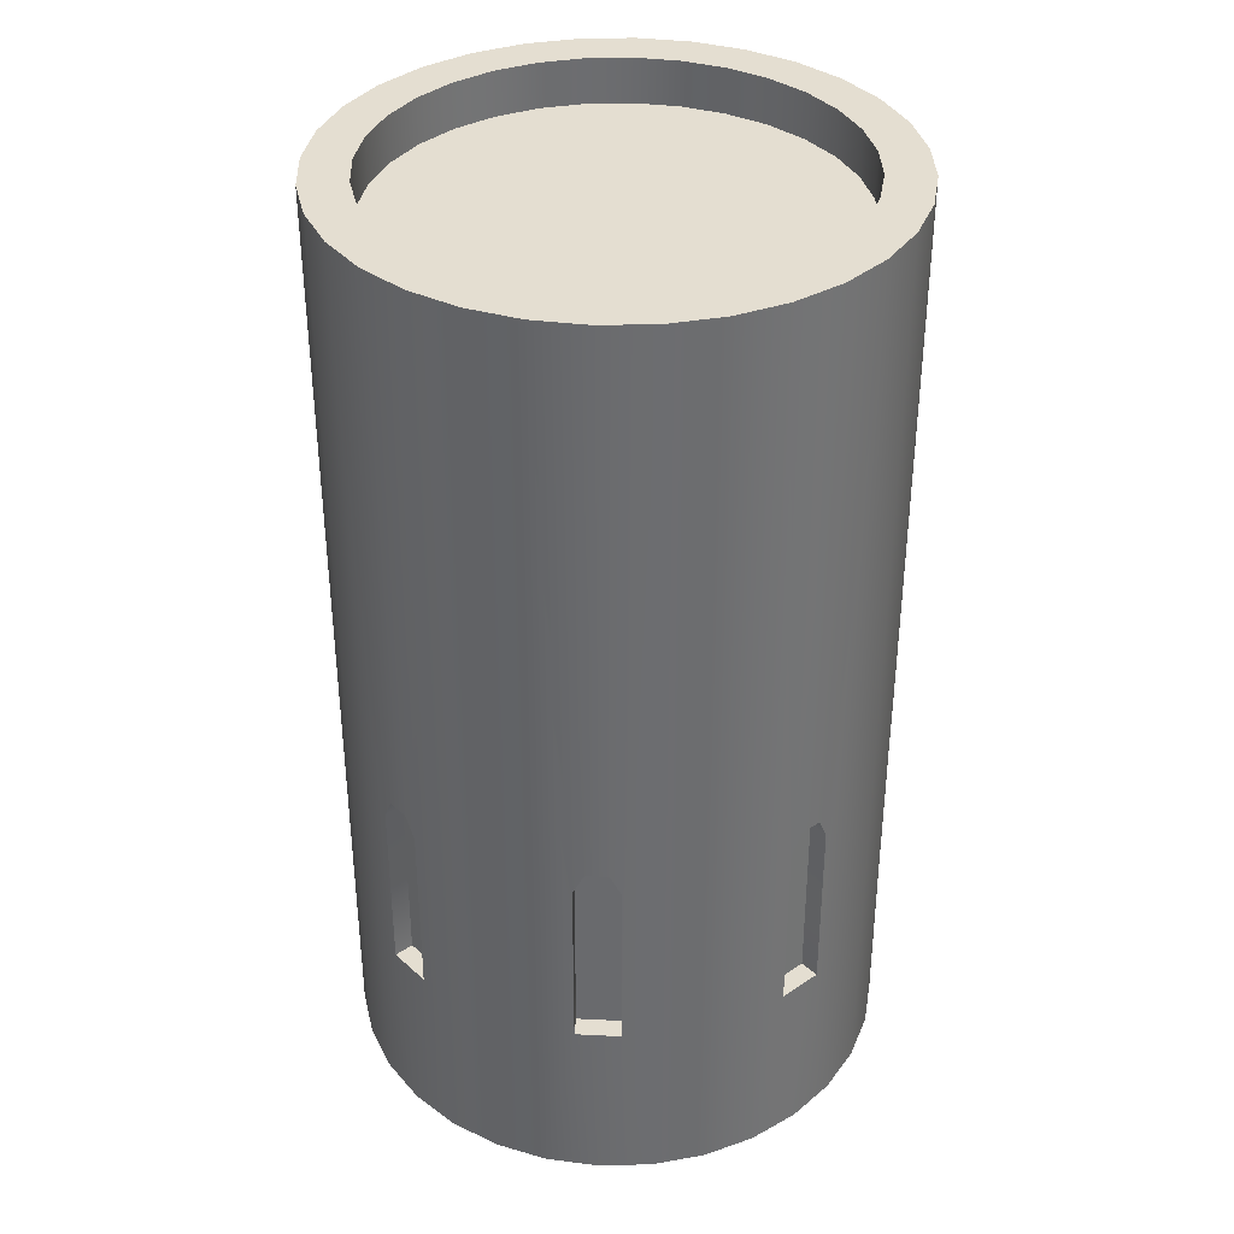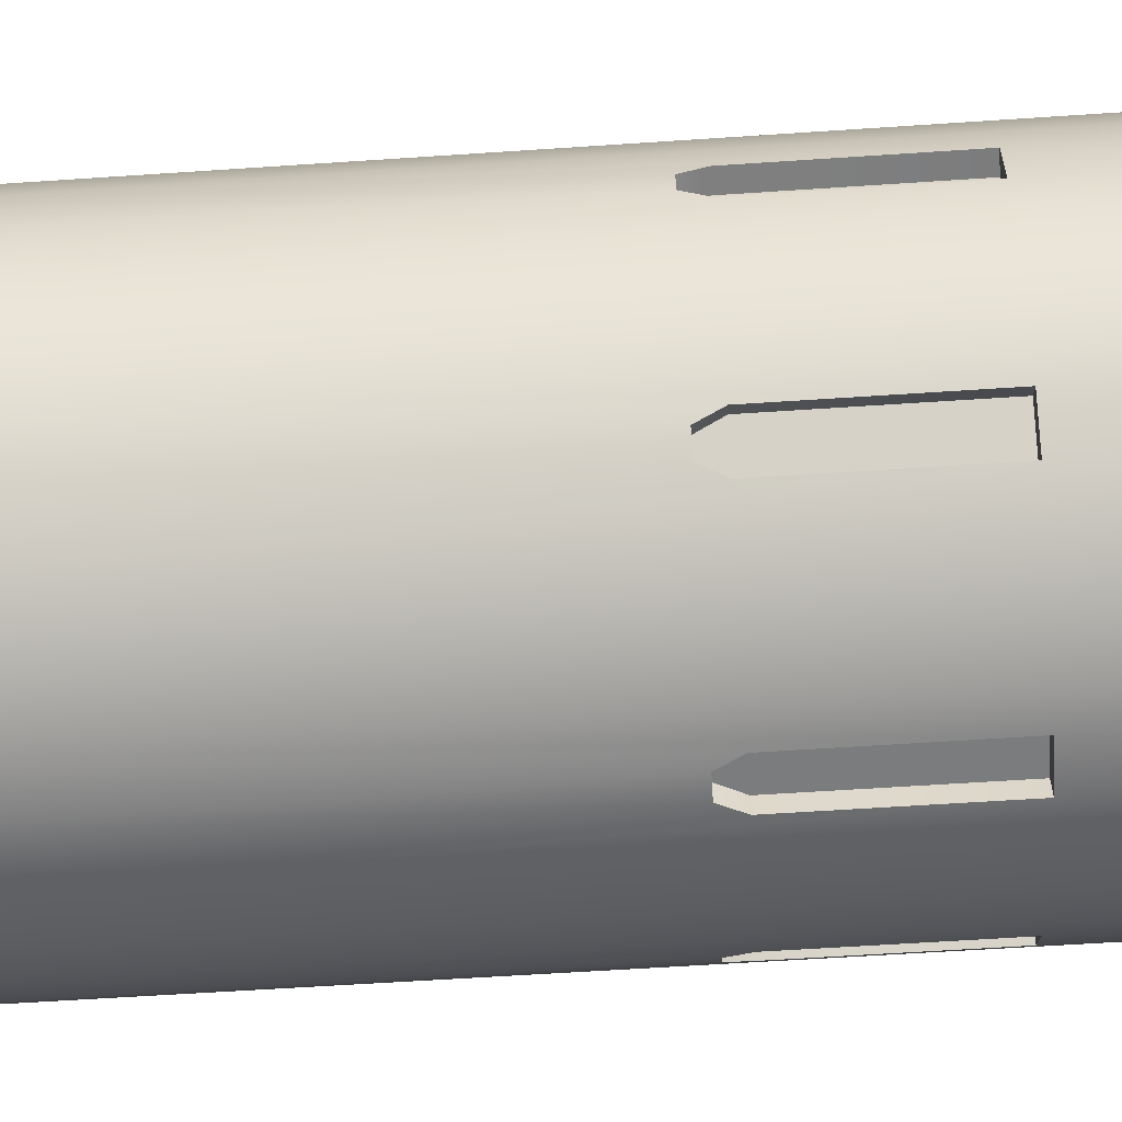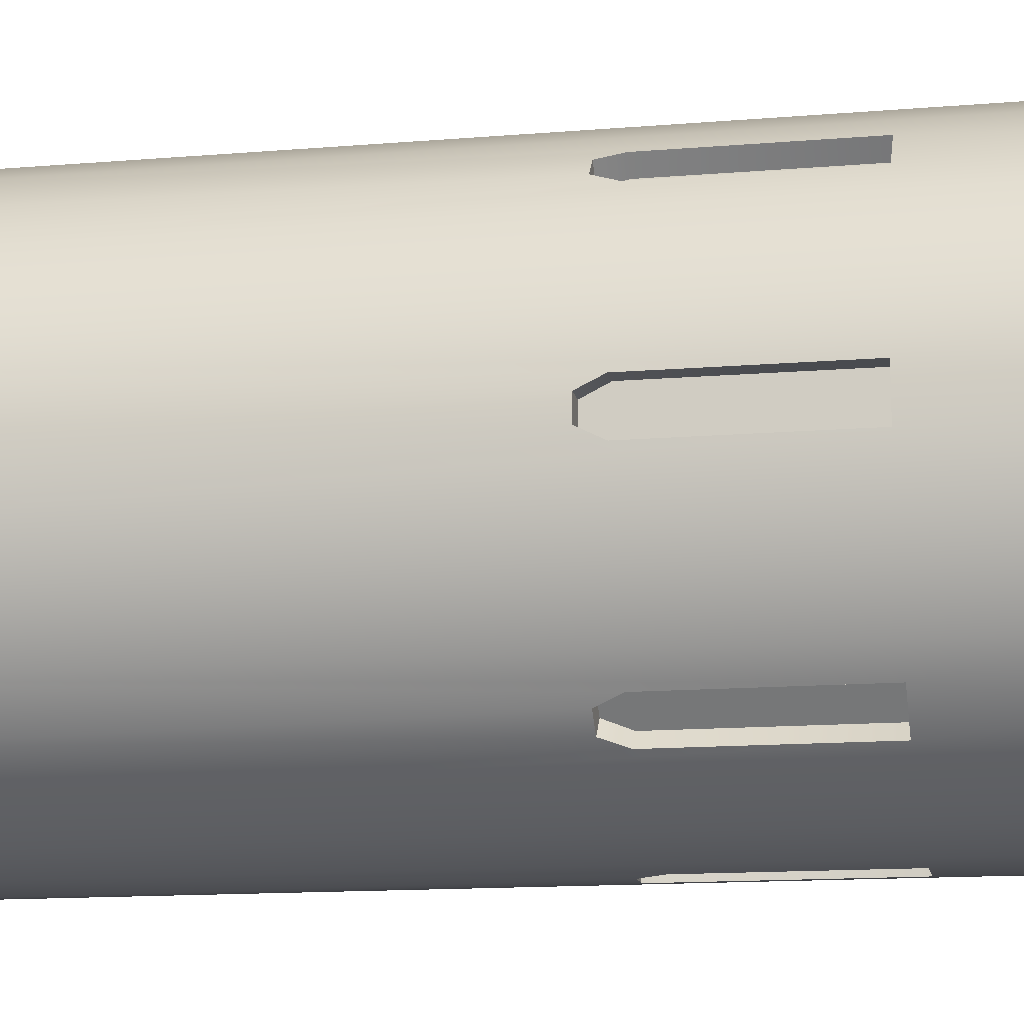
<metadata>
{"format":"obj","ext":"obj","renderer":"f3d","projection":"perspective","resolution":1024,"background":"white","views":[{"elev":36.4,"azim":3.8,"up":"+Z"},{"elev":-58.7,"azim":94.0,"up":"+Y"},{"elev":-13.7,"azim":100.7,"up":"+Y"}]}
</metadata>
<code>
g Intro_Cylinder3x5_Plain
v 0.574 1.386 0
v 0.574 1.386 5.25
v 0.2926 1.471 5.25
v 0.2926 1.471 0
v 0.125 1.488 1
v 0 1.5 0
v 0.125 1.488 2
v -0.125 1.488 1
v 0 1.5 5.25
v 0.0625 1.494 2.125
v -0.0625 1.494 2.125
v -0.2926 1.471 5.25
v -0.125 1.488 2
v -0.2926 1.471 0
v -0.574 1.386 5.25
v -0.574 1.386 0
v -0.8334 1.247 5.25
v -0.8334 1.247 0
v -0.9636 1.14 1
v -1.061 1.061 0
v -0.9636 1.14 2
v -1.14 0.9636 1
v -1.061 1.061 5.25
v -1.012 1.101 2.125
v -1.101 1.012 2.125
v -1.247 0.8334 5.25
v -1.14 0.9636 2
v -1.247 0.8334 0
v -1.386 0.574 5.25
v -1.386 0.574 0
v -1.471 0.2926 5.25
v -1.471 0.2926 0
v -1.488 0.125 1
v -1.5 1e-06 0
v -1.488 0.125 2
v -1.488 -0.125 1
v -1.5 1e-06 5.25
v -1.494 0.0625 2.125
v -1.494 -0.0625 2.125
v -1.471 -0.2926 5.25
v -1.488 -0.125 2
v -1.471 -0.2926 0
v -1.386 -0.574 5.25
v -1.386 -0.574 0
v -1.247 -0.8334 5.25
v -1.247 -0.8334 0
v -1.14 -0.9636 1
v -1.061 -1.061 0
v -1.14 -0.9636 2
v -0.9636 -1.14 1
v -1.061 -1.061 5.25
v -1.101 -1.012 2.125
v -1.012 -1.101 2.125
v -0.8334 -1.247 5.25
v -0.9636 -1.14 2
v -0.8334 -1.247 0
v -0.574 -1.386 5.25
v -0.574 -1.386 0
v -0.2926 -1.471 5.25
v -0.2926 -1.471 0
v -0.125 -1.488 1
v -1e-06 -1.5 0
v -0.125 -1.488 2
v 0.125 -1.488 1
v -1e-06 -1.5 5.25
v -0.0625 -1.494 2.125
v 0.0625 -1.494 2.125
v 0.2926 -1.471 5.25
v 0.125 -1.488 2
v 0.2926 -1.471 0
v 0.574 -1.386 5.25
v 0.574 -1.386 0
v 0.8334 -1.247 5.25
v 0.8334 -1.247 0
v 0.9636 -1.14 1
v 1.061 -1.061 0
v 0.9636 -1.14 2
v 1.14 -0.9636 1
v 1.061 -1.061 5.25
v 1.012 -1.101 2.125
v 1.101 -1.012 2.125
v 1.247 -0.8334 5.25
v 1.14 -0.9636 2
v 1.247 -0.8334 0
v 1.386 -0.574 5.25
v 1.386 -0.574 0
v 1.471 -0.2926 5.25
v 1.471 -0.2926 0
v 1.488 -0.125 1
v 1.5 0 0
v 1.488 -0.125 2
v 1.488 0.125 1
v 1.5 0 5.25
v 1.494 -0.0625 2.125
v 1.494 0.0625 2.125
v 1.471 0.2926 5.25
v 1.488 0.125 2
v 1.471 0.2926 0
v 1.386 0.574 5.25
v 1.386 0.574 0
v 1.247 0.8334 5.25
v 1.247 0.8334 0
v 1.14 0.9636 1
v 1.061 1.061 0
v 1.14 0.9636 2
v 0.9636 1.14 1
v 1.061 1.061 5.25
v 1.101 1.012 2.125
v 1.012 1.101 2.125
v 0.8334 1.247 5.25
v 0.9636 1.14 2
v 0.8334 1.247 0
v 0.574 1.386 5.25
v 0.574 1.386 0
v 1.061 -0.8839 2
v 1.14 -0.9636 1
v 1.061 -0.8839 1
v 1.14 -0.9636 2
v 1.016 -0.9281 2.125
v 1.101 -1.012 2.125
v -0.125 -1.375 1
v 0.125 -1.375 1
v 0.125 -1.488 1
v -0.125 -1.488 1
v -0.0625 1.375 2.125
v -0.0625 1.494 2.125
v -0.125 1.488 2
v -0.125 1.375 2
v -0.125 1.488 1
v -0.125 1.375 1
v 0.0625 1.494 2.125
v -0.0625 1.494 2.125
v -0.0625 1.375 2.125
v 0.0625 1.375 2.125
v 0.125 -1.375 2
v 0.125 -1.488 1
v 0.125 -1.375 1
v 0.125 -1.488 2
v 0.0625 -1.375 2.125
v 0.0625 -1.494 2.125
v -1.012 1.101 2.125
v -1.101 1.012 2.125
v -1.016 0.9281 2.125
v -0.9281 1.016 2.125
v -1.016 0.9281 2.125
v -1.101 1.012 2.125
v -1.14 0.9636 2
v -1.061 0.8839 2
v -1.14 0.9636 1
v -1.061 0.8839 1
v -1.375 -0.125 2
v -1.488 -0.125 1
v -1.375 -0.125 1
v -1.488 -0.125 2
v -1.375 -0.0625 2.125
v -1.494 -0.0625 2.125
v 1.494 -0.0625 2.125
v 1.494 0.0625 2.125
v 1.375 0.0625 2.125
v 1.375 -0.0625 2.125
v 1.375 0.0625 2.125
v 1.494 0.0625 2.125
v 1.488 0.125 2
v 1.375 0.125 2
v 1.488 0.125 1
v 1.375 0.125 1
v -1.488 -0.125 1
v -1.488 0.125 1
v -1.375 0.125 1
v -1.375 -0.125 1
v 0.8839 -1.061 1
v 1.061 -0.8839 1
v 1.14 -0.9636 1
v 0.9636 -1.14 1
v -0.0625 -1.494 2.125
v 0.0625 -1.494 2.125
v 0.0625 -1.375 2.125
v -0.0625 -1.375 2.125
v -0.125 1.488 1
v 0.125 1.488 1
v 0.125 1.375 1
v -0.125 1.375 1
v 1.375 -0.125 1
v 1.375 0.125 1
v 1.488 0.125 1
v 1.488 -0.125 1
v 0.2439 1.226 5
v -0.2439 1.226 5
v 0 1.25 5
v -0.4784 1.155 5
v 0.4784 1.155 5
v -0.6945 1.039 5
v 0.6945 1.039 5
v -0.884 0.884 5
v 0.884 0.884 5
v -1.039 0.6945 5
v 1.039 0.6945 5
v -1.155 0.4784 5
v 1.155 0.4784 5
v -1.226 0.2439 5
v 1.226 0.2439 5
v -1.25 1e-06 5
v 1.25 0 5
v -1.226 -0.2439 5
v 1.226 -0.2439 5
v -1.155 -0.4784 5
v 1.155 -0.4784 5
v -1.039 -0.6945 5
v 1.039 -0.6945 5
v -0.884 -0.884 5
v 0.884 -0.884 5
v -0.6945 -1.039 5
v 0.6945 -1.039 5
v -0.4784 -1.155 5
v 0.4784 -1.155 5
v -0.2439 -1.226 5
v 0.2439 -1.226 5
v 0 -1.25 5
v 1.039 -0.6945 5.25
v 0.884 -0.884 5.25
v 0.884 -0.884 5
v 1.039 -0.6945 5
v 1.155 -0.4784 5.25
v 1.155 -0.4784 5
v 1.226 -0.2439 5.25
v 1.226 -0.2439 5
v 1.25 0 5.25
v 1.25 0 5
v 1.226 0.2439 5.25
v 1.226 0.2439 5
v 1.155 0.4784 5.25
v 1.155 0.4784 5
v 1.039 0.6945 5.25
v 1.039 0.6945 5
v 0.884 0.884 5.25
v 0.884 0.884 5
v 0.6945 1.039 5.25
v 0.6945 1.039 5
v 0.4784 1.155 5
v 0.4784 1.155 5.25
v 0.2439 1.226 5
v 0.2439 1.226 5.25
v 0 1.25 5
v 0 1.25 5.25
v -0.2439 1.226 5
v -0.2439 1.226 5.25
v -0.4784 1.155 5
v -0.4784 1.155 5.25
v -0.6945 1.039 5
v -0.6945 1.039 5.25
v -0.884 0.884 5.25
v -0.884 0.884 5
v -1.039 0.6945 5.25
v -1.039 0.6945 5
v -1.155 0.4784 5.25
v -1.155 0.4784 5
v -1.226 0.2439 5.25
v -1.226 0.2439 5
v -1.25 1e-06 5.25
v -1.25 1e-06 5
v -1.226 -0.2439 5.25
v -1.226 -0.2439 5
v -1.155 -0.4784 5.25
v -1.155 -0.4784 5
v -1.039 -0.6945 5.25
v -1.039 -0.6945 5
v -0.884 -0.884 5.25
v -0.884 -0.884 5
v -0.6945 -1.039 5.25
v -0.6945 -1.039 5
v -0.4784 -1.155 5.25
v -0.4784 -1.155 5
v -0.2439 -1.226 5.25
v -0.2439 -1.226 5
v 0 -1.25 5.25
v 0 -1.25 5
v 0.2439 -1.226 5.25
v 0.2439 -1.226 5
v 0.4784 -1.155 5.25
v 0.4784 -1.155 5
v 0.6945 -1.039 5.25
v 0.6945 -1.039 5
v 0.884 -0.884 5.25
v 0.884 -0.884 5
v -0.125 -1.375 1
v -0.125 -1.488 1
v -0.125 -1.488 2
v -0.125 -1.375 2
v -0.0625 -1.375 2.125
v -0.0625 -1.494 2.125
v 0.125 -1.375 1
v -0.125 -1.375 1
v -0.125 -1.375 2
v 0.125 -1.375 2
v -0.0625 -1.375 2.125
v 0.0625 -1.375 2.125
v -0.0625 1.375 2.125
v 0.125 1.375 2
v 0.0625 1.375 2.125
v -0.125 1.375 2
v 0.125 1.375 1
v -0.125 1.375 1
v 1.375 -0.125 2
v 1.375 -0.0625 2.125
v 1.375 0.0625 2.125
v 1.375 0.125 2
v 1.375 -0.125 1
v 1.375 0.125 1
v 1.488 -0.125 2
v 1.494 -0.0625 2.125
v 1.375 -0.0625 2.125
v 1.375 -0.125 2
v 1.375 -0.125 1
v 1.488 -0.125 1
v 0.125 1.375 1
v 0.125 1.488 1
v 0.125 1.488 2
v 0.125 1.375 2
v 0.0625 1.375 2.125
v 0.0625 1.494 2.125
v -1.494 0.0625 2.125
v -1.494 -0.0625 2.125
v -1.375 -0.0625 2.125
v -1.375 0.0625 2.125
v -1.375 -0.125 1
v -1.375 0.125 1
v -1.375 0.125 2
v -1.375 -0.125 2
v -1.375 0.0625 2.125
v -1.375 -0.0625 2.125
v -1.488 0.125 2
v -1.494 0.0625 2.125
v -1.375 0.0625 2.125
v -1.375 0.125 2
v -1.375 0.125 1
v -1.488 0.125 1
v -0.8839 -1.061 2
v -0.9636 -1.14 1
v -0.8839 -1.061 1
v -0.9636 -1.14 2
v -0.9281 -1.016 2.125
v -1.012 -1.101 2.125
v 1.101 1.012 2.125
v 1.012 1.101 2.125
v 0.9281 1.016 2.125
v 1.016 0.9281 2.125
v 0.9281 1.016 2.125
v 1.012 1.101 2.125
v 0.9636 1.14 2
v 0.8839 1.061 2
v 0.9636 1.14 1
v 0.8839 1.061 1
v -0.9636 -1.14 1
v -1.14 -0.9636 1
v -1.061 -0.8839 1
v -0.8839 -1.061 1
v 1.012 -1.101 2.125
v 1.101 -1.012 2.125
v 1.016 -0.9281 2.125
v 0.9281 -1.016 2.125
v -1.14 0.9636 1
v -0.9636 1.14 1
v -0.8839 1.061 1
v -1.061 0.8839 1
v 1.061 0.8839 1
v 0.8839 1.061 1
v 0.9636 1.14 1
v 1.14 0.9636 1
v 0.8839 -1.061 1
v 0.9636 -1.14 1
v 0.9636 -1.14 2
v 0.8839 -1.061 2
v 0.9281 -1.016 2.125
v 1.012 -1.101 2.125
v 1.061 -0.8839 1
v 0.8839 -1.061 1
v 0.8839 -1.061 2
v 1.061 -0.8839 2
v 0.9281 -1.016 2.125
v 1.016 -0.9281 2.125
v -1.016 0.9281 2.125
v -0.8839 1.061 2
v -0.9281 1.016 2.125
v -1.061 0.8839 2
v -0.8839 1.061 1
v -1.061 0.8839 1
v 1.061 0.8839 2
v 1.016 0.9281 2.125
v 0.9281 1.016 2.125
v 0.8839 1.061 2
v 1.061 0.8839 1
v 0.8839 1.061 1
v 1.14 0.9636 2
v 1.101 1.012 2.125
v 1.016 0.9281 2.125
v 1.061 0.8839 2
v 1.061 0.8839 1
v 1.14 0.9636 1
v -0.8839 1.061 1
v -0.9636 1.14 1
v -0.9636 1.14 2
v -0.8839 1.061 2
v -0.9281 1.016 2.125
v -1.012 1.101 2.125
v -1.101 -1.012 2.125
v -1.012 -1.101 2.125
v -0.9281 -1.016 2.125
v -1.016 -0.9281 2.125
v -0.8839 -1.061 1
v -1.061 -0.8839 1
v -1.061 -0.8839 2
v -0.8839 -1.061 2
v -1.016 -0.9281 2.125
v -0.9281 -1.016 2.125
v -1.14 -0.9636 2
v -1.101 -1.012 2.125
v -1.016 -0.9281 2.125
v -1.061 -0.8839 2
v -1.061 -0.8839 1
v -1.14 -0.9636 1
v -0.4784 1.155 5.25
v -0.2926 1.471 5.25
v -0.2439 1.226 5.25
v 0 1.25 5.25
v -0.574 1.386 5.25
v 0 1.5 5.25
v -0.8334 1.247 5.25
v -0.6945 1.039 5.25
v 0.2439 1.226 5.25
v 0.2926 1.471 5.25
v 0.574 1.386 5.25
v 0.4784 1.155 5.25
v 0.8334 1.247 5.25
v 0.6945 1.039 5.25
v -1.061 1.061 5.25
v -0.884 0.884 5.25
v -1.039 0.6945 5.25
v -1.247 0.8334 5.25
v -1.155 0.4784 5.25
v -1.386 0.574 5.25
v 1.061 1.061 5.25
v 0.884 0.884 5.25
v -1.226 0.2439 5.25
v -1.471 0.2926 5.25
v 1.039 0.6945 5.25
v 1.247 0.8334 5.25
v -1.5 1e-06 5.25
v -1.25 1e-06 5.25
v 1.386 0.574 5.25
v 1.155 0.4784 5.25
v -1.226 -0.2439 5.25
v -1.471 -0.2926 5.25
v 1.226 0.2439 5.25
v 1.471 0.2926 5.25
v -1.386 -0.574 5.25
v -1.155 -0.4784 5.25
v -1.039 -0.6945 5.25
v -1.247 -0.8334 5.25
v 1.5 0 5.25
v 1.25 0 5.25
v -0.884 -0.884 5.25
v -1.061 -1.061 5.25
v -0.8334 -1.247 5.25
v -0.6945 -1.039 5.25
v 1.226 -0.2439 5.25
v 1.471 -0.2926 5.25
v -0.574 -1.386 5.25
v -0.4784 -1.155 5.25
v 1.386 -0.574 5.25
v 1.155 -0.4784 5.25
v 1.039 -0.6945 5.25
v 1.247 -0.8334 5.25
v -0.2439 -1.226 5.25
v -0.2926 -1.471 5.25
v -1e-06 -1.5 5.25
v 0 -1.25 5.25
v 0.884 -0.884 5.25
v 1.061 -1.061 5.25
v 0.2926 -1.471 5.25
v 0.2439 -1.226 5.25
v 0.8334 -1.247 5.25
v 0.6945 -1.039 5.25
v 0.4784 -1.155 5.25
v 0.574 -1.386 5.25
g Intro_Cylinder3x5_Plain_0
f 3 2 1
f 4 3 1
f 4 5 3
f 6 5 4
f 5 7 3
f 8 5 6
f 9 3 7
f 10 9 7
f 9 10 11
f 9 11 12
f 11 13 12
f 12 13 8
f 6 14 8
f 14 12 8
f 12 14 15
f 14 16 15
f 15 16 17
f 16 18 17
f 18 19 17
f 20 19 18
f 19 21 17
f 22 19 20
f 23 17 21
f 24 23 21
f 23 24 25
f 23 25 26
f 25 27 26
f 26 27 22
f 20 28 22
f 28 26 22
f 26 28 29
f 28 30 29
f 29 30 31
f 30 32 31
f 31 32 33
f 34 33 32
f 35 31 33
f 36 33 34
f 37 31 35
f 38 37 35
f 37 38 39
f 40 37 39
f 41 40 39
f 41 36 40
f 34 42 36
f 36 42 40
f 40 42 43
f 42 44 43
f 43 44 45
f 44 46 45
f 45 46 47
f 48 47 46
f 49 45 47
f 50 47 48
f 51 45 49
f 52 51 49
f 51 52 53
f 54 51 53
f 55 54 53
f 55 50 54
f 48 56 50
f 50 56 54
f 54 56 57
f 56 58 57
f 57 58 59
f 58 60 59
f 59 60 61
f 62 61 60
f 63 59 61
f 64 61 62
f 65 59 63
f 66 65 63
f 65 66 67
f 65 67 68
f 67 69 68
f 69 64 68
f 62 70 64
f 64 70 68
f 68 70 71
f 70 72 71
f 71 72 73
f 72 74 73
f 73 74 75
f 76 75 74
f 77 73 75
f 78 75 76
f 79 73 77
f 80 79 77
f 79 80 81
f 79 81 82
f 81 83 82
f 83 78 82
f 76 84 78
f 78 84 82
f 82 84 85
f 84 86 85
f 85 86 87
f 86 88 87
f 87 88 89
f 90 89 88
f 91 87 89
f 92 89 90
f 93 87 91
f 94 93 91
f 93 94 95
f 93 95 96
f 95 97 96
f 97 92 96
f 90 98 92
f 92 98 96
f 96 98 99
f 98 100 99
f 99 100 101
f 100 102 101
f 101 102 103
f 104 103 102
f 105 101 103
f 106 103 104
f 107 101 105
f 108 107 105
f 107 108 109
f 107 109 110
f 109 111 110
f 111 106 110
f 104 112 106
f 106 112 110
f 110 112 113
f 112 114 113
f 117 116 115
f 116 118 115
f 115 118 119
f 118 120 119
f 123 122 121
f 124 123 121
f 127 126 125
f 128 127 125
f 129 127 128
f 130 129 128
f 133 132 131
f 134 133 131
f 137 136 135
f 136 138 135
f 135 138 139
f 138 140 139
f 143 142 141
f 144 143 141
f 147 146 145
f 148 147 145
f 149 147 148
f 150 149 148
f 153 152 151
f 152 154 151
f 151 154 155
f 154 156 155
f 159 158 157
f 160 159 157
f 163 162 161
f 164 163 161
f 165 163 164
f 166 165 164
f 169 168 167
f 170 169 167
f 173 172 171
f 174 173 171
f 177 176 175
f 178 177 175
f 181 180 179
f 182 181 179
f 185 184 183
f 186 185 183
f 189 188 187
f 187 188 190
f 191 187 190
f 191 190 192
f 193 191 192
f 193 192 194
f 195 193 194
f 195 194 196
f 197 195 196
f 197 196 198
f 199 197 198
f 199 198 200
f 201 199 200
f 201 200 202
f 203 201 202
f 203 202 204
f 205 203 204
f 205 204 206
f 207 205 206
f 207 206 208
f 209 207 208
f 209 208 210
f 211 209 210
f 211 210 212
f 213 211 212
f 213 212 214
f 215 213 214
f 215 214 216
f 217 215 216
f 218 217 216
f 221 220 219
f 222 221 219
f 222 219 223
f 224 222 223
f 224 223 225
f 226 224 225
f 226 225 227
f 228 226 227
f 228 227 229
f 230 228 229
f 230 229 231
f 232 230 231
f 232 231 233
f 234 232 233
f 234 233 235
f 236 234 235
f 236 235 237
f 238 236 237
f 239 238 237
f 240 239 237
f 241 239 240
f 242 241 240
f 243 241 242
f 244 243 242
f 245 243 244
f 246 245 244
f 247 245 246
f 248 247 246
f 249 247 248
f 250 249 248
f 249 250 251
f 252 249 251
f 252 251 253
f 254 252 253
f 254 253 255
f 256 254 255
f 256 255 257
f 258 256 257
f 258 257 259
f 260 258 259
f 260 259 261
f 262 260 261
f 262 261 263
f 264 262 263
f 264 263 265
f 266 264 265
f 266 265 267
f 268 266 267
f 268 267 269
f 270 268 269
f 270 269 271
f 272 270 271
f 272 271 273
f 274 272 273
f 274 273 275
f 276 274 275
f 276 275 277
f 278 276 277
f 278 277 279
f 280 278 279
f 280 279 281
f 282 280 281
f 282 281 283
f 284 282 283
f 287 286 285
f 288 287 285
f 288 289 287
f 289 290 287
f 293 292 291
f 294 293 291
f 295 293 294
f 296 295 294
f 299 298 297
f 298 300 297
f 298 301 300
f 301 302 300
f 305 304 303
f 306 305 303
f 306 303 307
f 308 306 307
f 311 310 309
f 312 311 309
f 312 309 313
f 309 314 313
f 317 316 315
f 318 317 315
f 318 319 317
f 319 320 317
f 323 322 321
f 324 323 321
f 327 326 325
f 328 327 325
f 329 327 328
f 330 329 328
f 333 332 331
f 334 333 331
f 334 331 335
f 331 336 335
f 339 338 337
f 338 340 337
f 337 340 341
f 340 342 341
f 345 344 343
f 346 345 343
f 349 348 347
f 350 349 347
f 351 349 350
f 352 351 350
f 355 354 353
f 356 355 353
f 359 358 357
f 360 359 357
f 363 362 361
f 364 363 361
f 367 366 365
f 368 367 365
f 371 370 369
f 372 371 369
f 372 373 371
f 373 374 371
f 377 376 375
f 378 377 375
f 379 377 378
f 380 379 378
f 383 382 381
f 382 384 381
f 382 385 384
f 385 386 384
f 389 388 387
f 390 389 387
f 390 387 391
f 392 390 391
f 395 394 393
f 396 395 393
f 396 393 397
f 393 398 397
f 401 400 399
f 402 401 399
f 402 403 401
f 403 404 401
f 407 406 405
f 408 407 405
f 411 410 409
f 412 411 409
f 413 411 412
f 414 413 412
f 417 416 415
f 418 417 415
f 418 415 419
f 415 420 419
f 423 422 421
f 422 423 424
f 422 425 421
f 426 422 424
f 425 427 421
f 427 428 421
f 426 424 429
f 430 426 429
f 431 430 429
f 432 431 429
f 433 431 432
f 434 433 432
f 427 435 428
f 435 436 428
f 436 435 437
f 435 438 437
f 437 438 439
f 438 440 439
f 441 433 434
f 442 441 434
f 439 440 443
f 440 444 443
f 441 442 445
f 446 441 445
f 444 447 443
f 447 448 443
f 449 446 445
f 450 449 445
f 448 447 451
f 447 452 451
f 449 450 453
f 454 449 453
f 452 455 451
f 455 456 451
f 456 455 457
f 455 458 457
f 459 454 453
f 460 459 453
f 457 458 461
f 458 462 461
f 462 463 461
f 463 464 461
f 459 460 465
f 466 459 465
f 463 467 464
f 467 468 464
f 469 466 465
f 470 469 465
f 469 470 471
f 472 469 471
f 468 467 473
f 467 474 473
f 474 475 473
f 475 476 473
f 472 471 477
f 478 472 477
f 475 479 476
f 479 480 476
f 481 478 477
f 482 481 477
f 480 479 483
f 481 482 483
f 479 484 483
f 484 481 483

</code>
